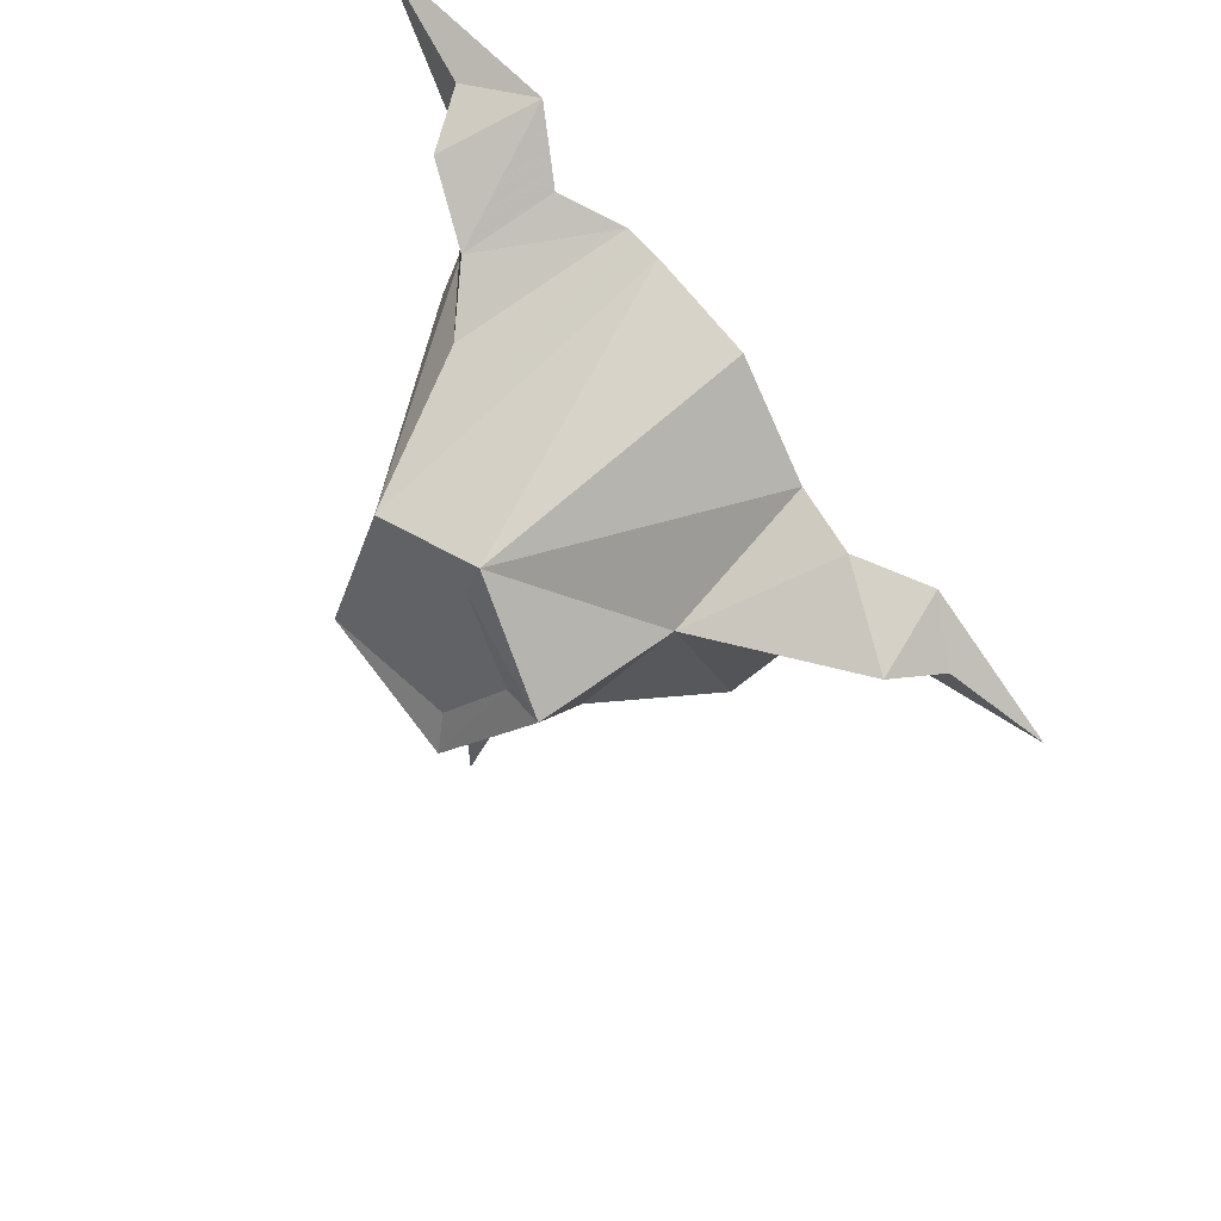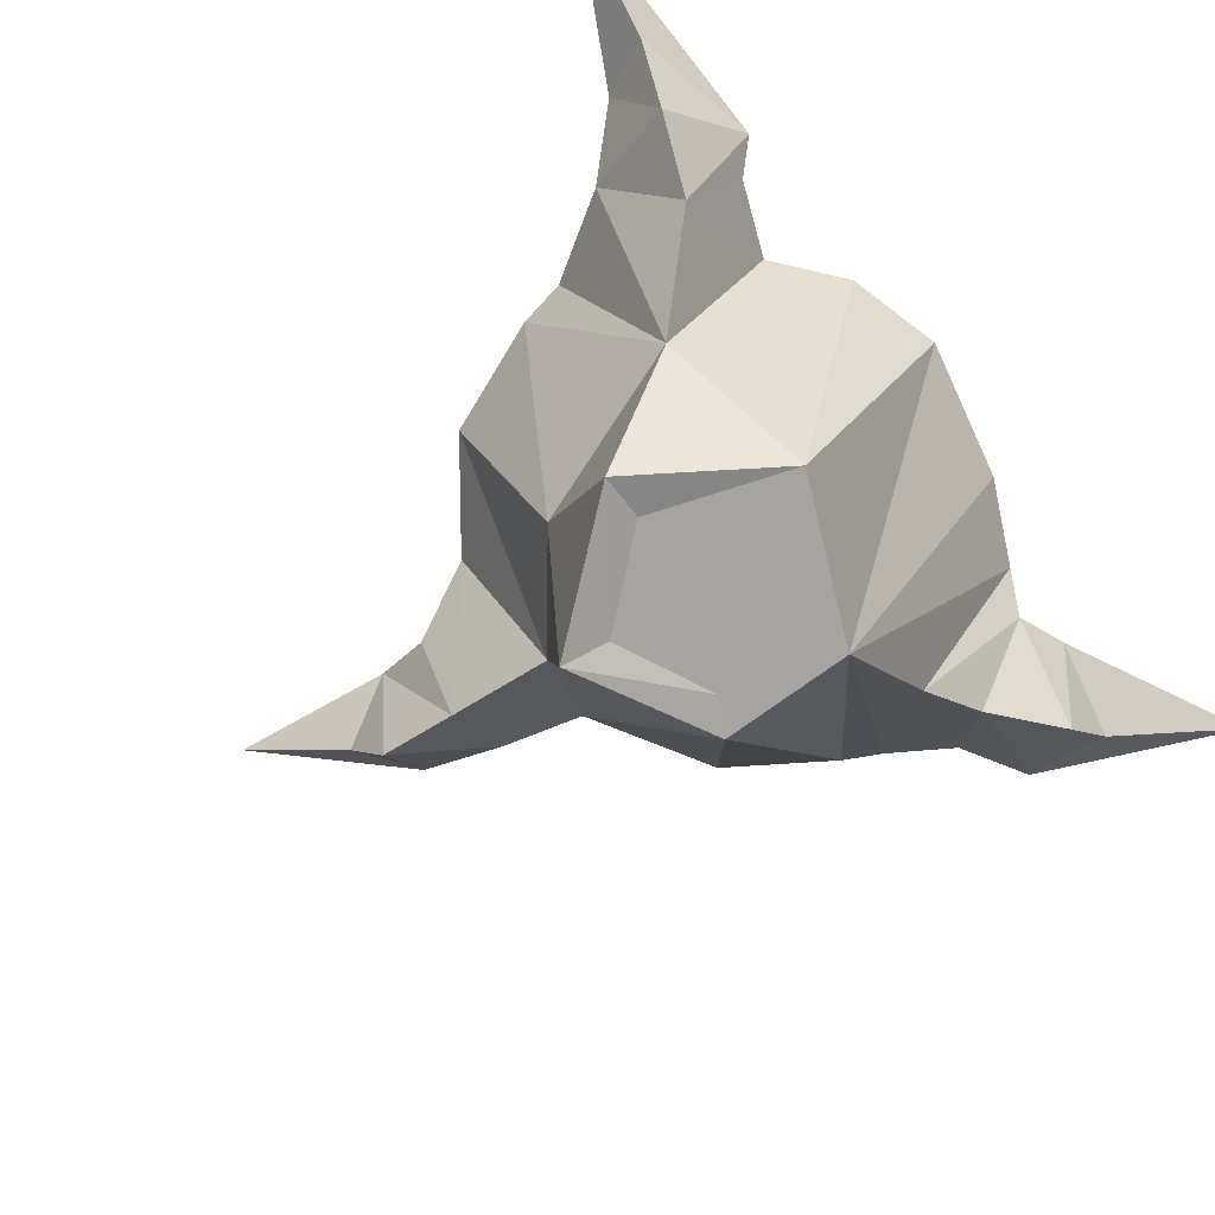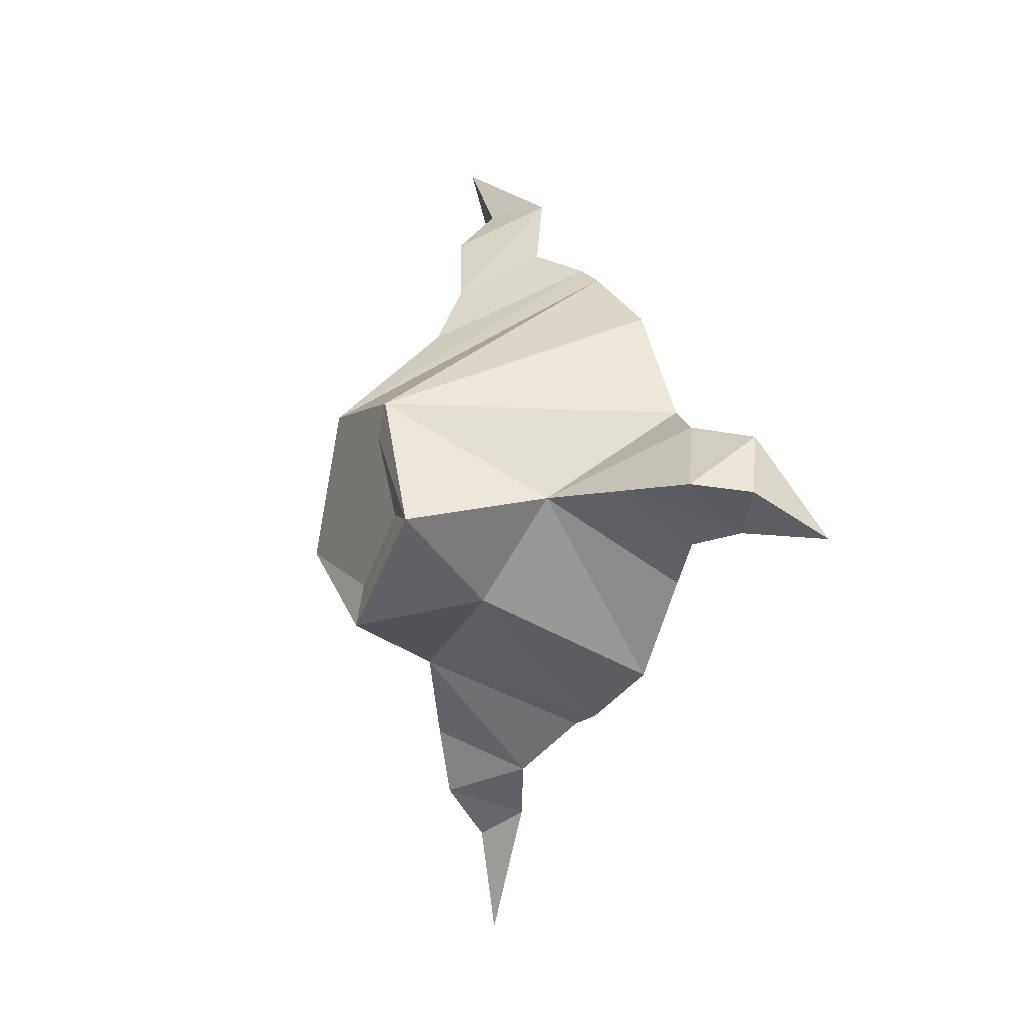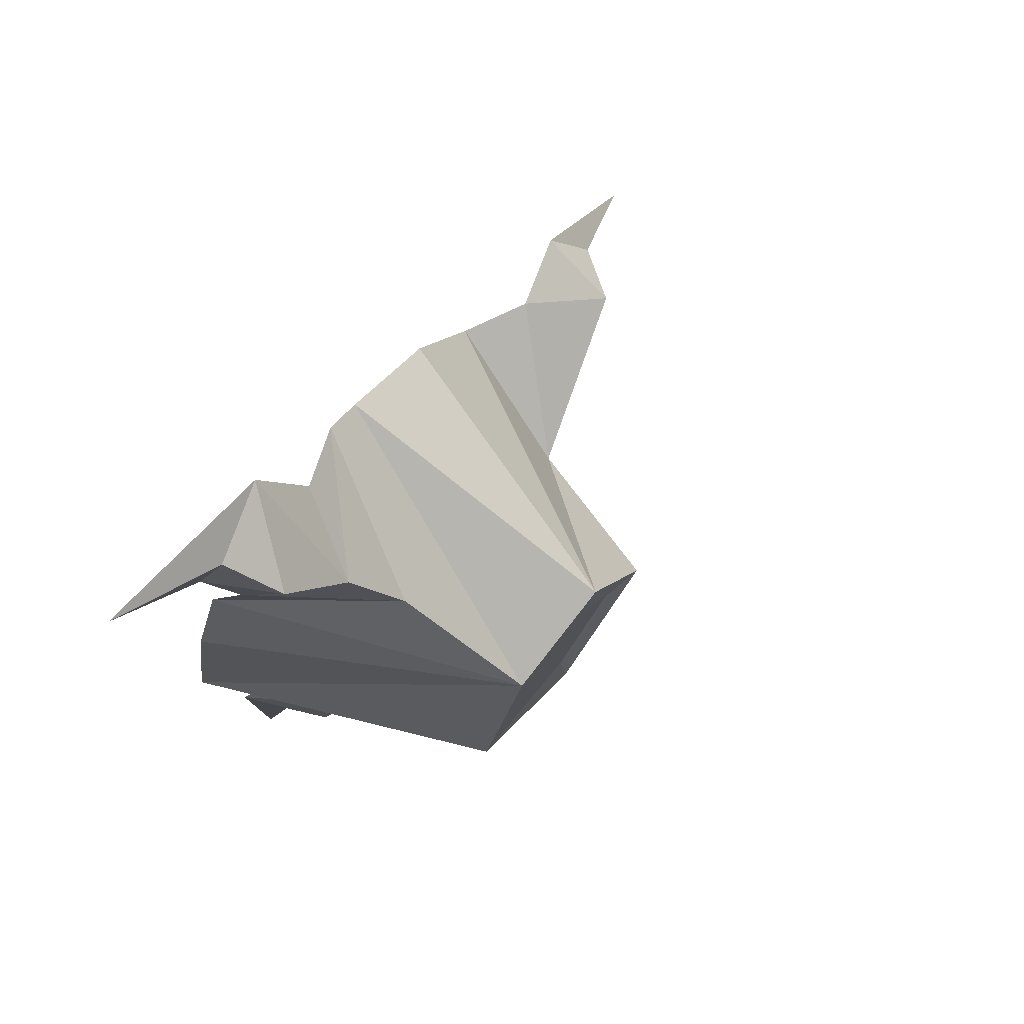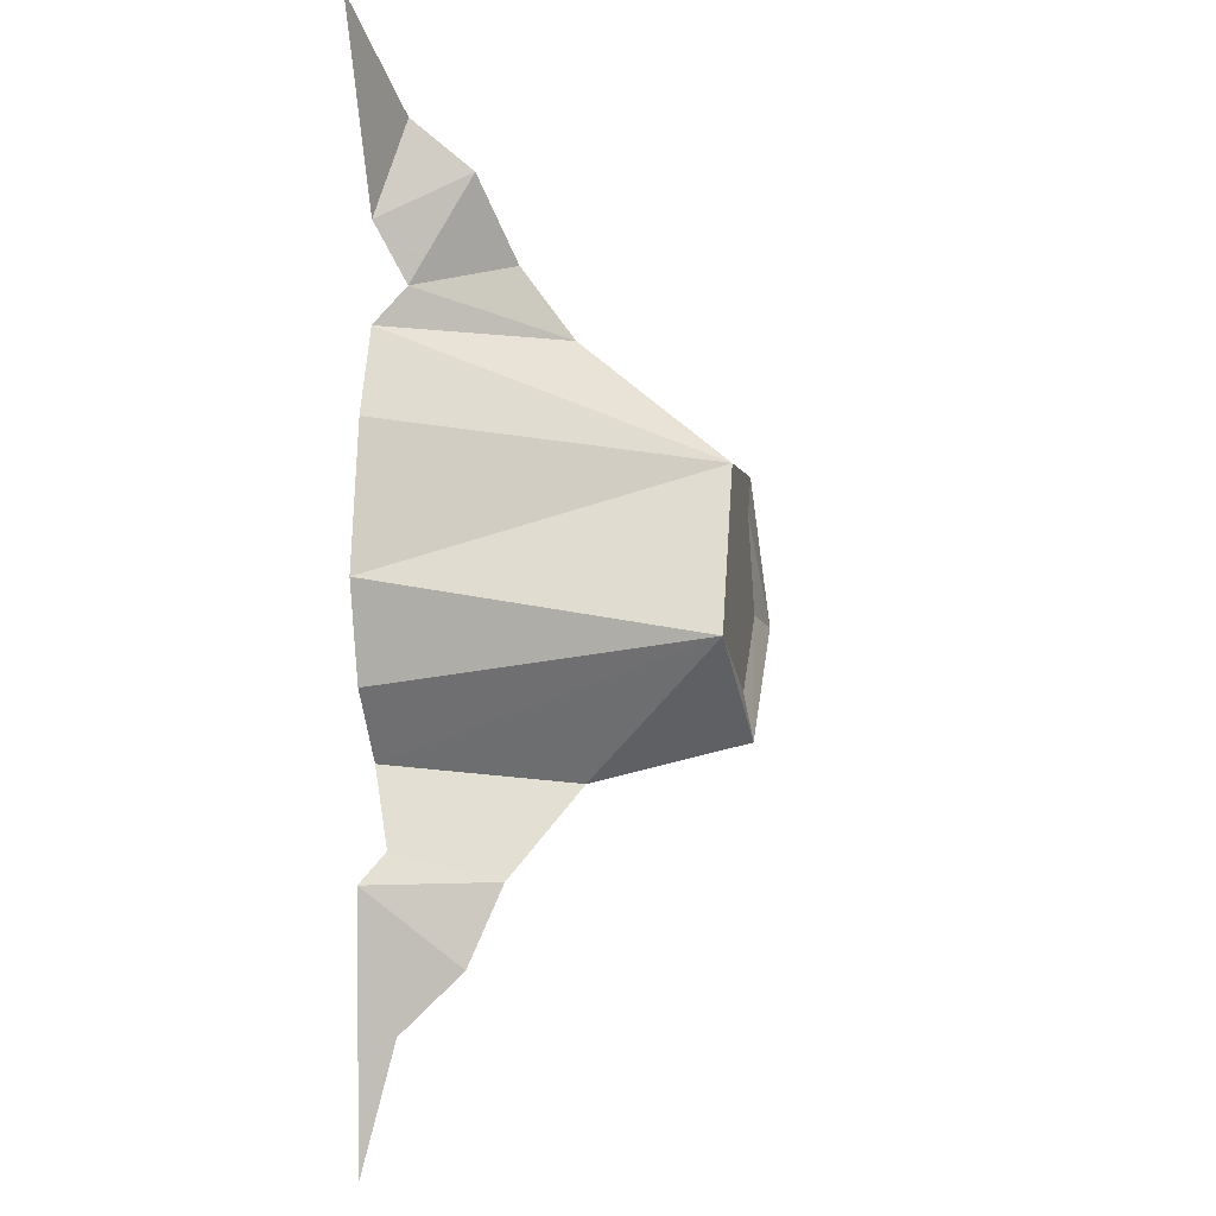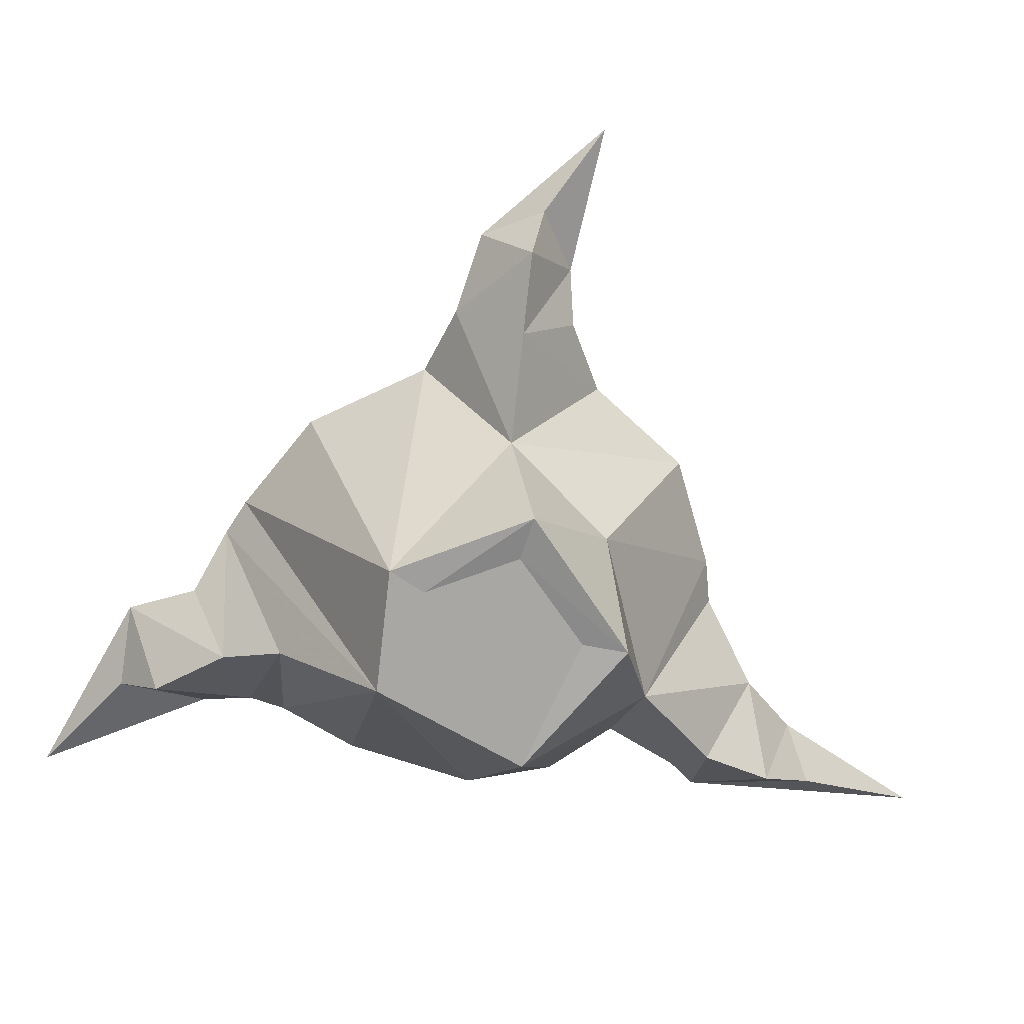
<metadata>
{"format":"obj","ext":"obj","renderer":"f3d","projection":"perspective","resolution":1024,"background":"white","views":[{"elev":38.8,"azim":38.7,"up":"+Z"},{"elev":-73.3,"azim":-143.8,"up":"+Y"},{"elev":-5.7,"azim":61.8,"up":"+Z"},{"elev":76.7,"azim":-52.1,"up":"+Z"},{"elev":-2.9,"azim":-79.7,"up":"+Z"},{"elev":-74.8,"azim":83.4,"up":"+Y"}]}
</metadata>
<code>
v 0.2109 -0.08594 0
v 0.1172 -0.1172 0
v 0.1484 0.007812 -0.07812
v 0.2109 -0.01562 -0.04688
v 0.2578 0.007812 -0.03906
v 0.2812 -0.0625 0
v 0.2109 -0.01562 0.0625
v 0.1484 0.007812 0.08594
v 0.02344 -0.2422 0.09375
v 0.08594 -0.25 -0.02344
v 0.04688 -0.1484 -0.09375
v 0.08594 0.007812 -0.1641
v 0.2812 0.007812 0.04688
v 0.3125 -0.01562 -0.007812
v 0.3906 0.007812 -0.05469
v 0.08594 0.007812 0.1875
v 0 0.007812 0.2422
v -0.08594 -0.2422 0.09375
v -0.0625 -0.2422 0.0625
v 0.007812 -0.2422 0.0625
v 0.04688 -0.2422 -0.01562
v -0.02344 -0.25 -0.1172
v -0.1016 -0.1328 -0.1484
v -0.007812 0.007812 -0.2031
v -0.03125 0.007812 0.2578
v -0.1016 -0.125 0.1875
v -0.2031 0.007812 0.1875
v -0.2344 0.007812 0.1172
v -0.2578 0.007812 0
v -0.1406 -0.2422 -0.03906
v -0.1016 -0.2422 -0.02344
v -0.07031 -0.2422 -0.01562
v -0.04688 -0.2422 0.03906
v -0.007812 -0.2422 0.03906
v 0.02344 -0.2422 -0.007812
v -0.02344 -0.2422 -0.07812
v -0.1875 0.007812 -0.1328
v -0.1719 -0.08594 -0.2188
v -0.1172 -0.01562 -0.2578
v -0.04688 0.007812 -0.2109
v -0.2344 0.007812 -0.07812
v -0.2109 -0.007812 -0.1953
v -0.2344 0.007812 -0.2188
v -0.1953 -0.0625 -0.2812
v -0.1641 0.007812 -0.3047
v -0.2109 -0.01562 -0.3281
v -0.2266 0.007812 -0.4297
v -0.125 -0.08594 0.2422
v -0.08594 -0.01562 0.2812
v -0.1172 0.007812 0.3438
v -0.1719 -0.0625 0.3047
v -0.1875 -0.01562 0.2188
v -0.2031 0.007812 0.2656
v -0.1875 -0.01562 0.3438
v -0.2812 0.007812 0.4141
v -0.02344 -0.2422 -0.04688
f 1 2 3
f 1 3 4
f 1 4 5
f 1 5 6
f 1 6 7
f 1 7 2
f 2 7 8
f 2 8 9
f 2 9 10
f 2 10 11
f 2 11 12
f 2 12 3
f 6 13 7
f 13 6 14
f 13 14 15
f 15 14 5
f 5 14 6
f 8 16 9
f 9 16 17
f 9 17 18
f 10 22 11
f 11 22 23
f 11 23 24
f 11 24 12
f 18 17 25
f 18 25 26
f 18 26 27
f 18 27 28
f 18 28 29
f 18 29 30
f 22 30 23
f 23 30 37
f 23 37 38
f 23 38 39
f 23 39 40
f 23 40 24
f 41 37 30
f 41 30 29
f 38 37 42
f 38 42 43
f 38 43 44
f 38 44 39
f 39 44 45
f 45 44 46
f 45 46 47
f 47 46 43
f 43 46 44
f 48 26 25
f 48 25 49
f 48 49 50
f 48 50 51
f 48 51 52
f 48 52 26
f 26 52 27
f 51 53 52
f 53 51 54
f 53 54 55
f 55 54 50
f 50 54 51
f 9 18 19
f 9 19 20
f 9 20 10
f 10 20 21
f 10 21 22
f 18 30 31
f 18 31 19
f 21 36 22
f 22 36 30
f 30 36 31
f 19 31 32
f 19 32 33
f 19 33 20
f 20 33 34
f 20 34 21
f 21 34 35
f 21 35 36
f 31 36 56
f 31 56 32
f 36 35 56
f 32 56 35
f 32 35 34
f 32 34 33

</code>
